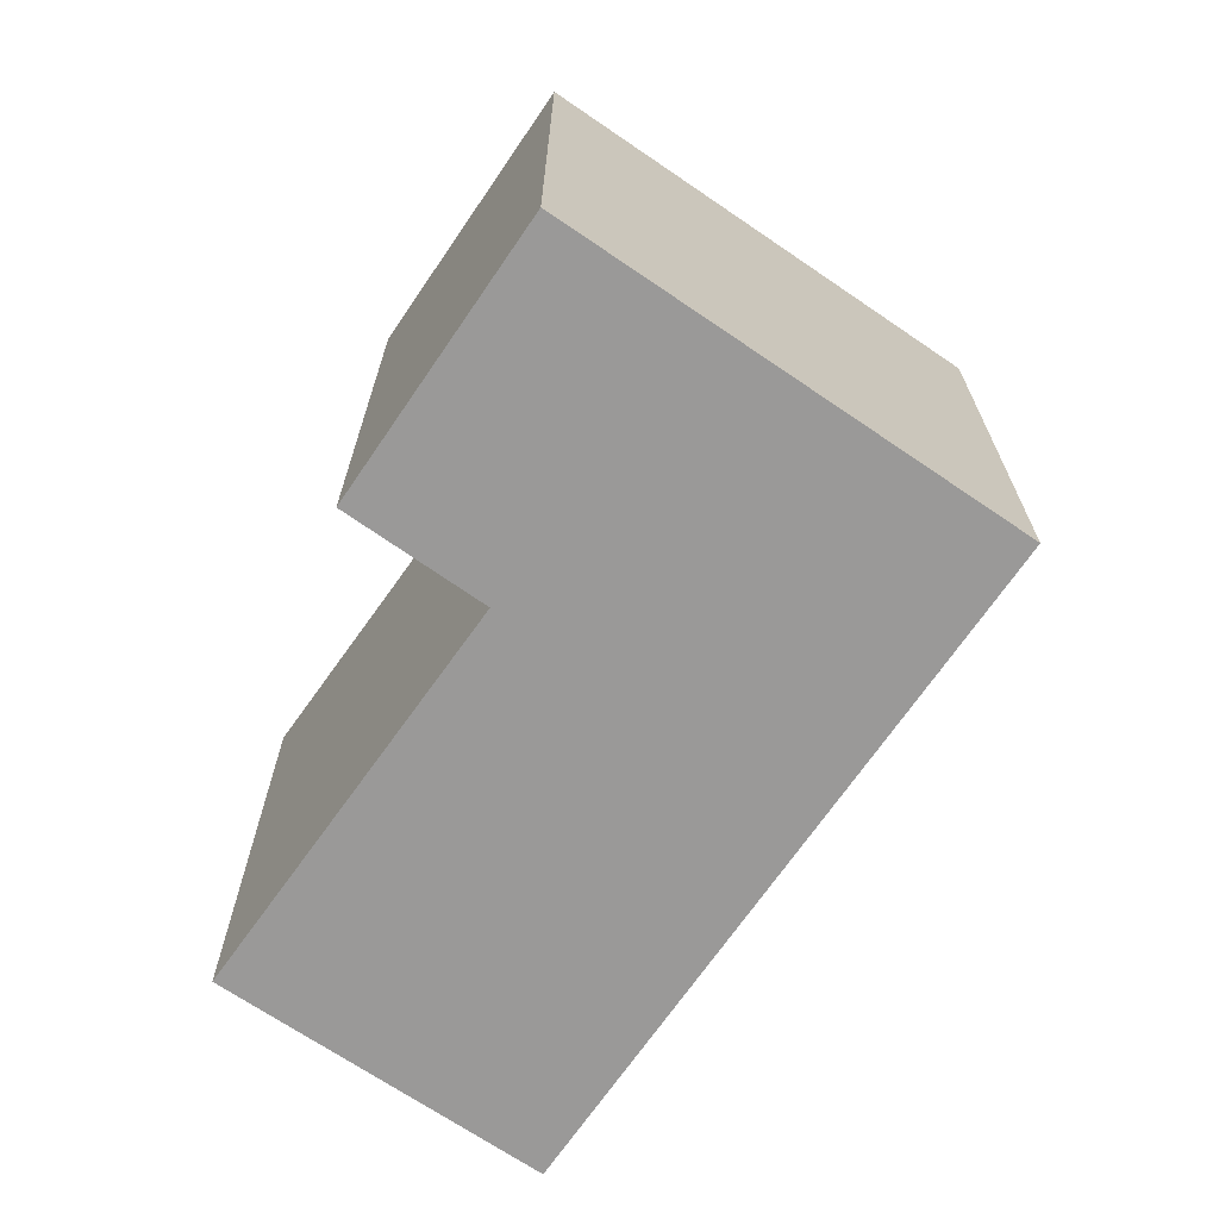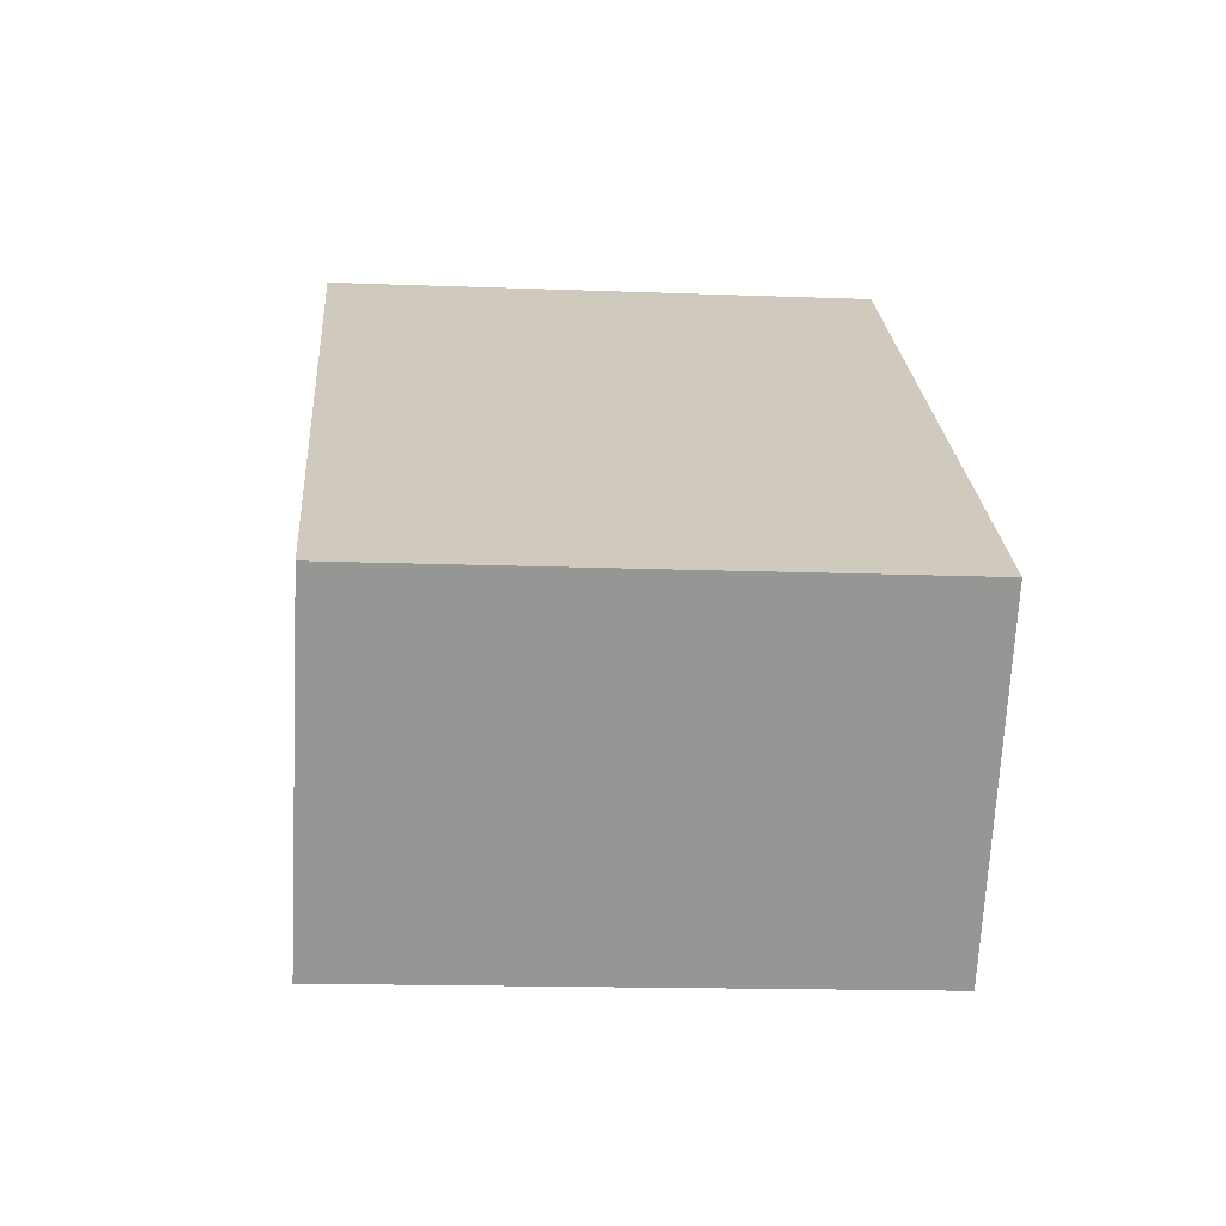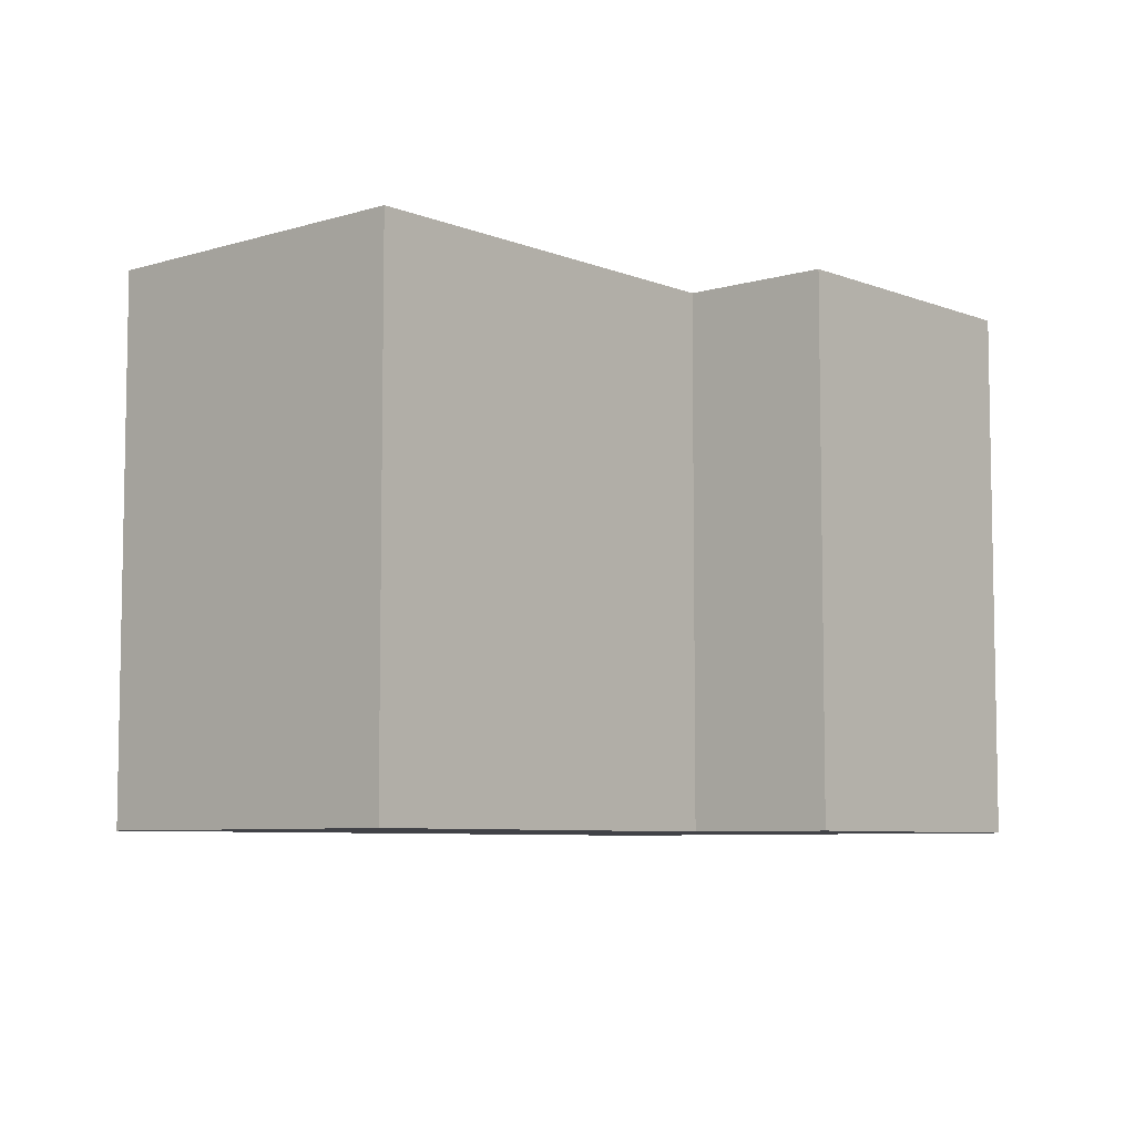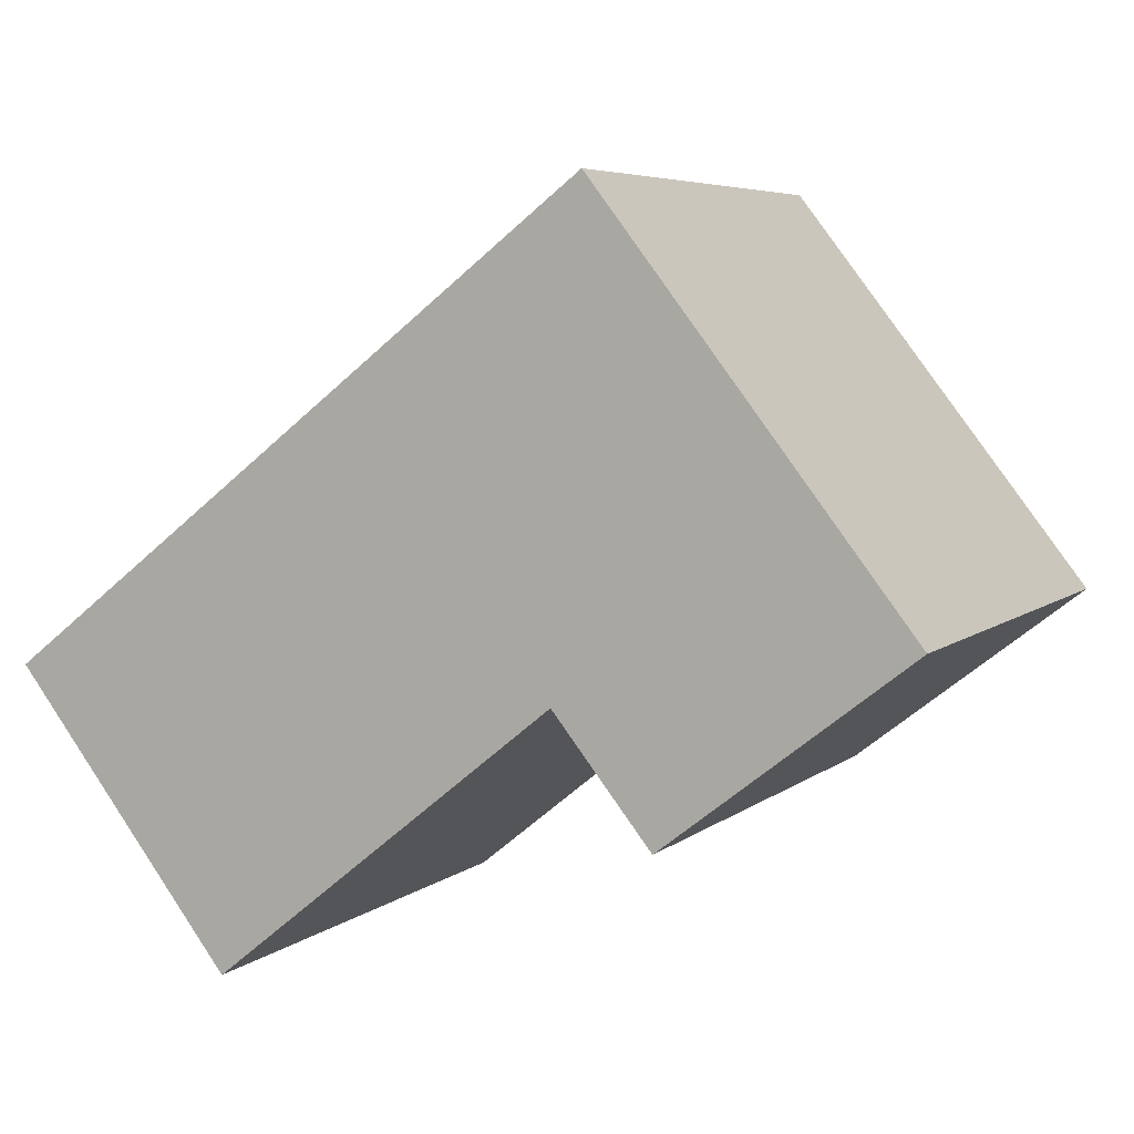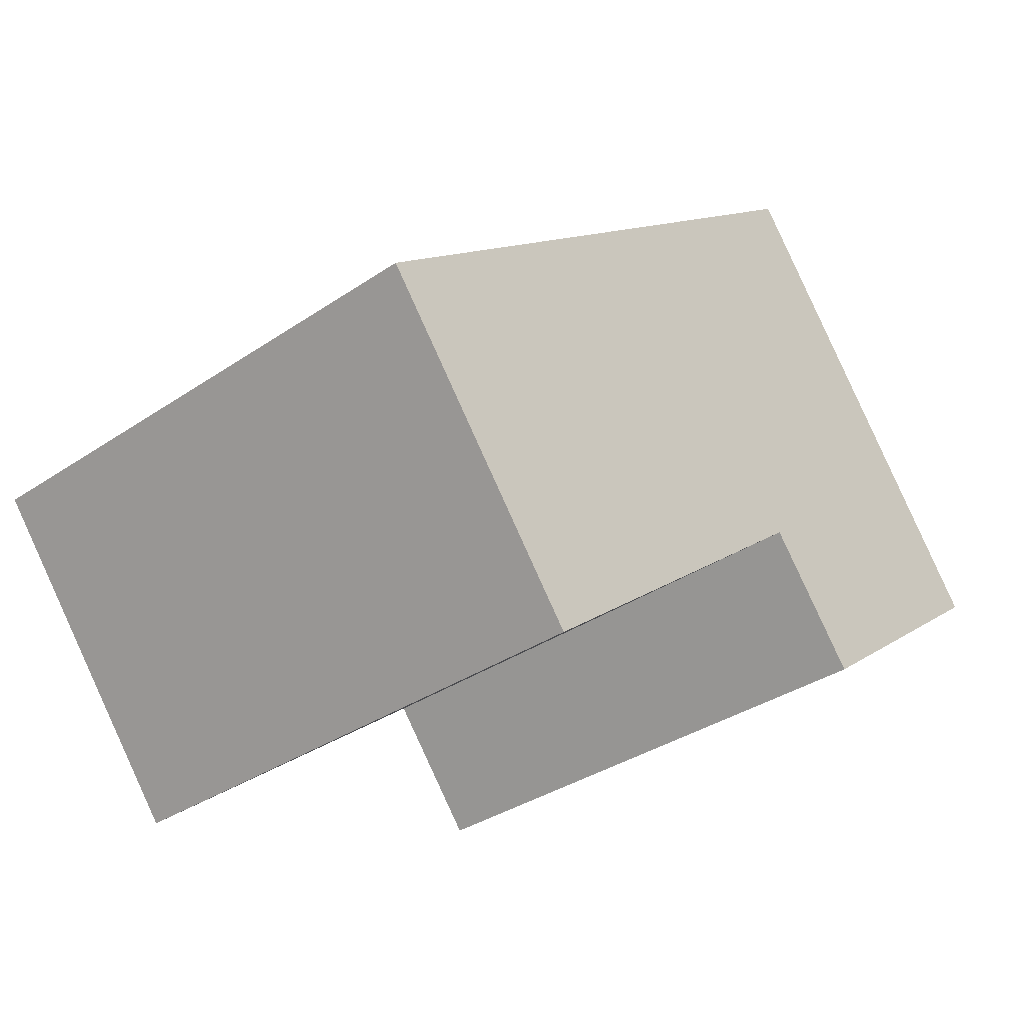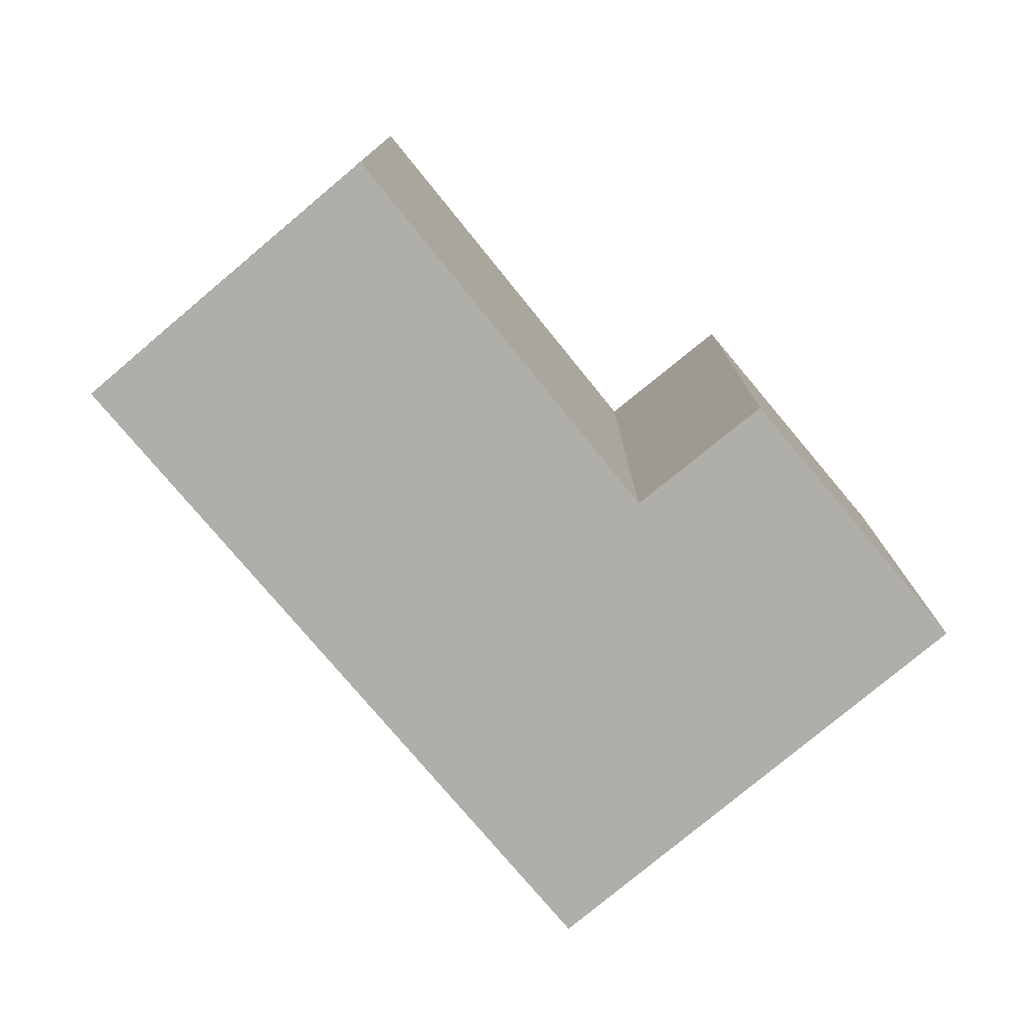
<metadata>
{"format":"obj","ext":"obj","renderer":"f3d","projection":"perspective","resolution":1024,"background":"white","views":[{"elev":-69.1,"azim":-86.5,"up":"+Y"},{"elev":-15.3,"azim":85.3,"up":"+Z"},{"elev":-6.8,"azim":169.6,"up":"+Y"},{"elev":5.7,"azim":-154.9,"up":"+Z"},{"elev":-34.6,"azim":132.3,"up":"+Z"},{"elev":-77.5,"azim":167.9,"up":"+Y"}]}
</metadata>
<code>
v  0 3.131 1.917e-16
v  1.958 3.131 -0.387
v  1.397 3.131 -1.086
v  5.199 3.131 -0.355
v  3.934 3.131 -1.981
v  1.787 3.131 2.298
v  5.199 2.174e-17 -0.355
v  3.934 1.213e-16 -1.981
v  1.958 2.37e-17 -0.387
v  1.397 6.65e-17 -1.086
v  0 0 0
v  1.787 -1.407e-16 2.298
g defaultobject
f 1 2 3
f 2 4 5
f 4 2 1
f 4 1 6
f 7 5 4
f 5 7 8
f 9 3 2
f 3 9 10
f 8 2 5
f 2 8 9
f 10 1 3
f 1 10 11
f 11 6 1
f 6 11 12
f 12 4 6
f 4 12 7
f 10 12 11
f 12 10 9
f 12 9 7
f 7 9 8

</code>
